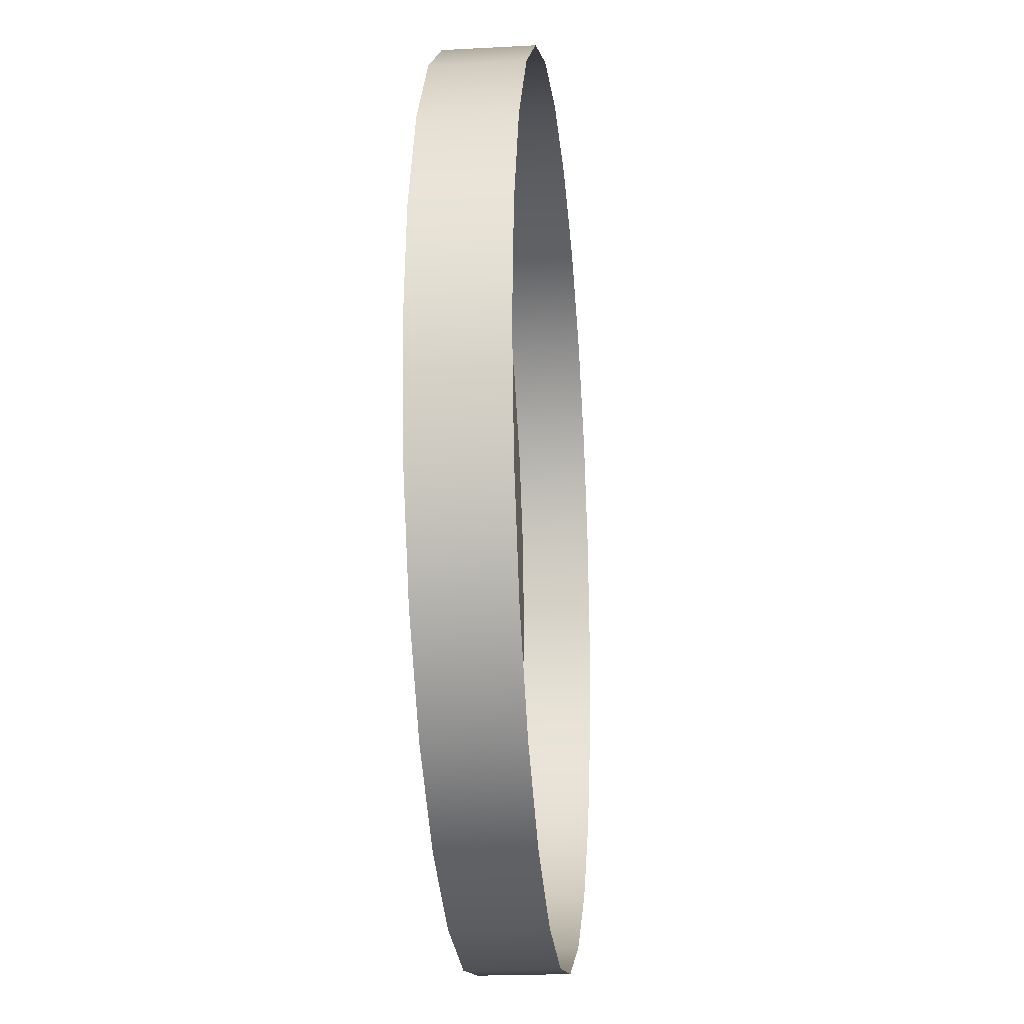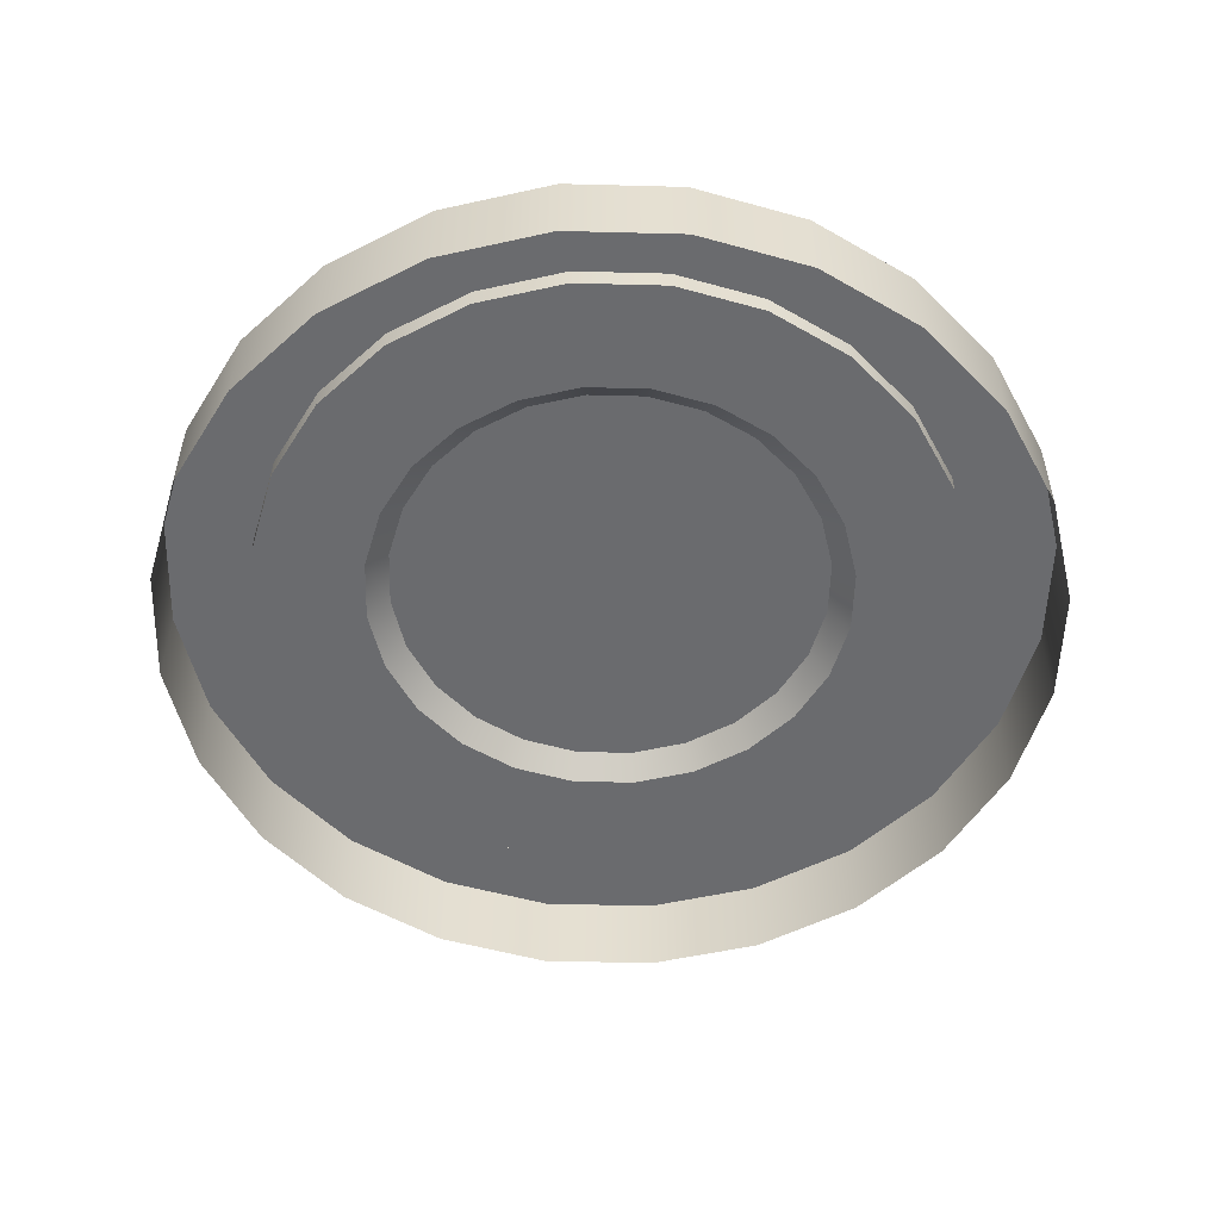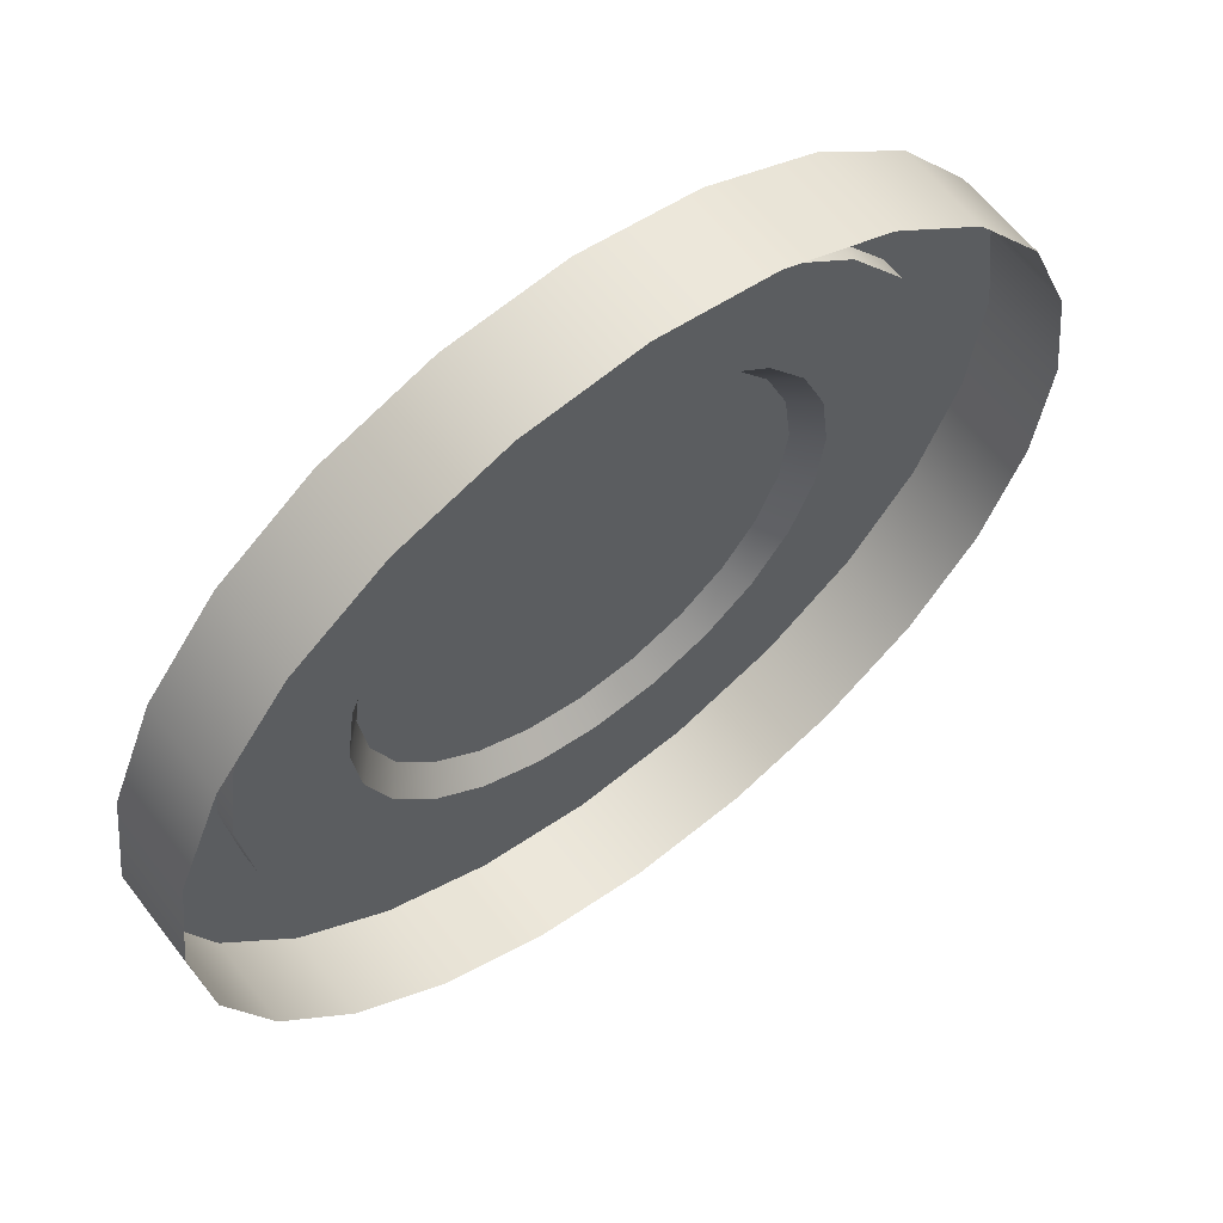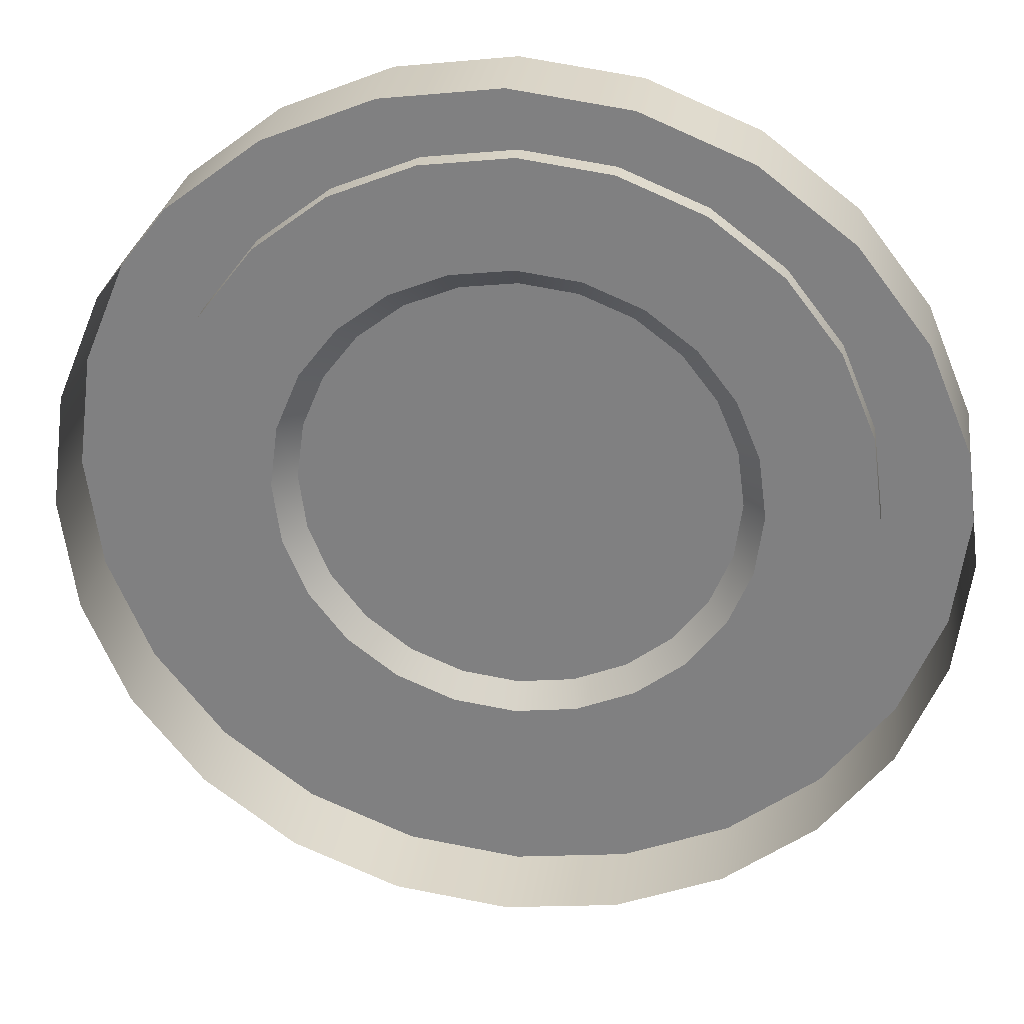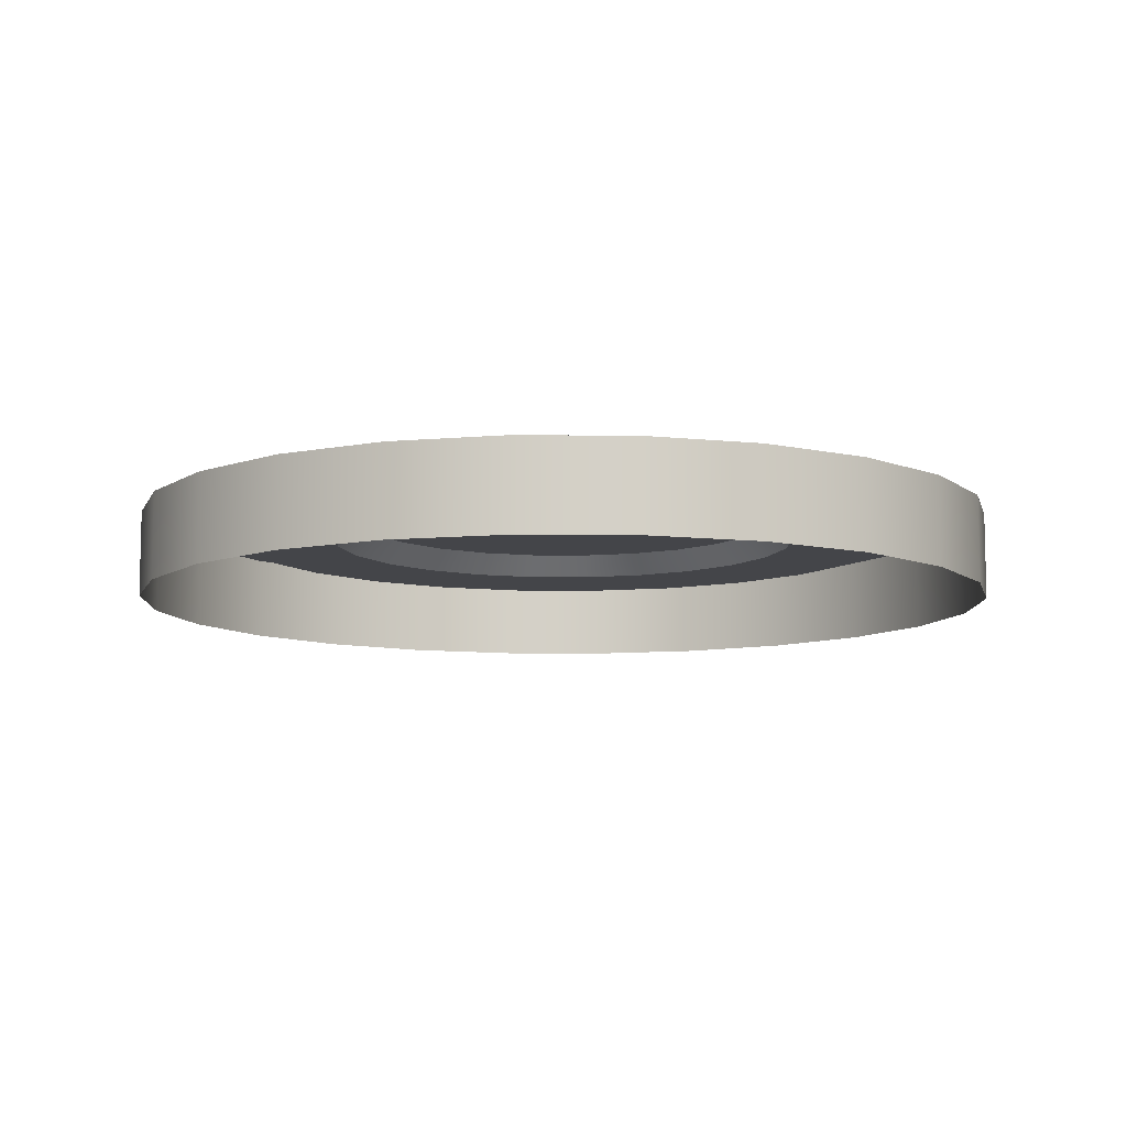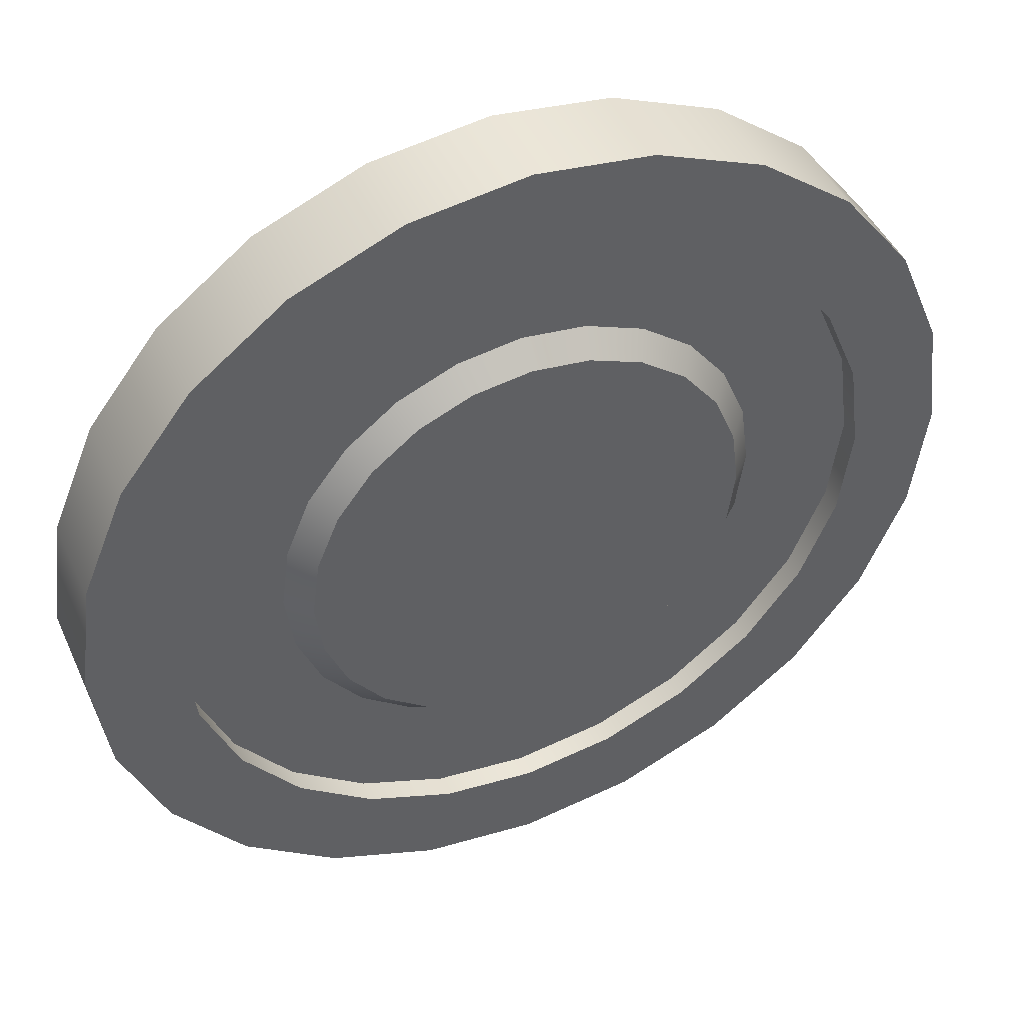
<metadata>
{"format":"obj","ext":"obj","renderer":"f3d","projection":"perspective","resolution":1024,"background":"white","views":[{"elev":-20.3,"azim":-84.3,"up":"+Z"},{"elev":-53.3,"azim":5.9,"up":"+Y"},{"elev":61.2,"azim":-37.4,"up":"+Z"},{"elev":28.5,"azim":8.0,"up":"+Z"},{"elev":-9.0,"azim":66.1,"up":"+Y"},{"elev":45.7,"azim":156.2,"up":"+Z"}]}
</metadata>
<code>
o mesh1
v 0.625 0.0625 -2.502e-17
v 0.6037 0.0625 0.1618
v 0.5413 0.0625 0.3125
v 0.4419 0.0625 0.4419
v 0.3125 0.0625 0.5413
v 0.1618 0.0625 0.6037
v -2.457e-17 0.0625 0.625
v -0.1618 0.0625 0.6037
v -0.3125 0.0625 0.5413
v -0.4419 0.0625 0.4419
v -0.5413 0.0625 0.3125
v -0.6037 0.0625 0.1618
v -0.625 0.0625 5.152e-17
v -0.6037 0.0625 -0.1618
v -0.5413 0.0625 -0.3125
v -0.4419 0.0625 -0.4419
v -0.3125 0.0625 -0.5413
v -0.1618 0.0625 -0.6037
v -1.776e-16 0.0625 -0.625
v 0.1618 0.0625 -0.6037
v 0.3125 0.0625 -0.5413
v 0.4419 0.0625 -0.4419
v 0.5413 0.0625 -0.3125
v 0.6037 0.0625 -0.1618
v 0.625 -0.0625 -2.502e-17
v 0.6037 -0.0625 0.1618
v 0.5413 -0.0625 0.3125
v 0.4419 -0.0625 0.4419
v 0.3125 -0.0625 0.5413
v 0.1618 -0.0625 0.6037
v -2.457e-17 -0.0625 0.625
v -0.1618 -0.0625 0.6037
v -0.3125 -0.0625 0.5413
v -0.4419 -0.0625 0.4419
v -0.5413 -0.0625 0.3125
v -0.6037 -0.0625 0.1618
v -0.625 -0.0625 5.152e-17
v -0.6037 -0.0625 -0.1618
v -0.5413 -0.0625 -0.3125
v -0.4419 -0.0625 -0.4419
v -0.3125 -0.0625 -0.5413
v -0.1618 -0.0625 -0.6037
v -1.776e-16 -0.0625 -0.625
v 0.1618 -0.0625 -0.6037
v 0.3125 -0.0625 -0.5413
v 0.4419 -0.0625 -0.4419
v 0.5413 -0.0625 -0.3125
v 0.6037 -0.0625 -0.1618
v 0.483 0.0625 0.1294
v 0.5 0.0625 -2.446e-17
v 0.483 0.0625 -0.1294
v 0.433 0.0625 -0.25
v 0.3536 0.0625 -0.3536
v 0.25 0.0625 -0.433
v 0.1294 0.0625 -0.483
v -1.631e-16 0.0625 -0.5
v -0.1294 0.0625 -0.483
v -0.25 0.0625 -0.433
v -0.3536 0.0625 -0.3536
v -0.433 0.0625 -0.25
v -0.483 0.0625 -0.1294
v -0.5 0.0625 3.677e-17
v -0.483 0.0625 0.1294
v -0.433 0.0625 0.25
v -0.3536 0.0625 0.3536
v -0.25 0.0625 0.433
v -0.1294 0.0625 0.483
v -4.067e-17 0.0625 0.5
v 0.1294 0.0625 0.483
v 0.25 0.0625 0.433
v 0.3536 0.0625 0.3536
v 0.433 0.0625 0.25
v 0.332 0.03125 0.08897
v 0.3438 0.03125 -1.648e-17
v 0.332 0.03125 -0.08897
v 0.2977 0.03125 -0.1719
v 0.2431 0.03125 -0.2431
v 0.1719 0.03125 -0.2977
v 0.08897 0.03125 -0.332
v -1.45e-16 0.03125 -0.3438
v -0.08897 0.03125 -0.332
v -0.1719 0.03125 -0.2977
v -0.2431 0.03125 -0.2431
v -0.2977 0.03125 -0.1719
v -0.332 0.03125 -0.08897
v -0.3438 0.03125 2.562e-17
v -0.332 0.03125 0.08897
v -0.2977 0.03125 0.1719
v -0.2431 0.03125 0.2431
v -0.1719 0.03125 0.2977
v -0.08897 0.03125 0.332
v -6.077e-17 0.03125 0.3438
v 0.08897 0.03125 0.332
v 0.1719 0.03125 0.2977
v 0.2431 0.03125 0.2431
v 0.2977 0.03125 0.1719
v 0.3019 0.0625 0.08088
v 0.3125 0.0625 -1.43e-17
v 0.3019 0.0625 -0.08088
v 0.2706 0.0625 -0.1562
v 0.221 0.0625 -0.221
v 0.1562 0.0625 -0.2706
v 0.08088 0.0625 -0.3019
v -1.419e-16 0.0625 -0.3125
v -0.08088 0.0625 -0.3019
v -0.1562 0.0625 -0.2706
v -0.221 0.0625 -0.221
v -0.2706 0.0625 -0.1562
v -0.3019 0.0625 -0.08088
v -0.3125 0.0625 2.397e-17
v -0.3019 0.0625 0.08088
v -0.2706 0.0625 0.1562
v -0.221 0.0625 0.221
v -0.1562 0.0625 0.2706
v -0.08088 0.0625 0.3019
v -6.534e-17 0.0625 0.3125
v 0.08088 0.0625 0.3019
v 0.1562 0.0625 0.2706
v 0.221 0.0625 0.221
v 0.2706 0.0625 0.1562
v -6.592e-17 0.0625 1.64e-18
v 0.433 0.03125 0.25
v 0.3536 0.03125 0.3536
v 0.25 0.03125 0.433
v 0.1294 0.03125 0.483
v 6.505e-17 0.03125 0.5
v -0.1294 0.03125 0.483
v -0.25 0.03125 0.433
v -0.3536 0.03125 0.3536
v -0.433 0.03125 0.25
v -0.483 0.03125 0.1294
v -0.5 0.03125 3.569e-17
v -0.483 0.03125 -0.1294
v -0.433 0.03125 -0.25
v -0.3536 0.03125 -0.3536
v -0.25 0.03125 -0.433
v -0.1294 0.03125 -0.483
v -5.742e-17 0.03125 -0.5
v 0.1294 0.03125 -0.483
v 0.25 0.03125 -0.433
v 0.3536 0.03125 -0.3536
v 0.433 0.03125 -0.25
v 0.483 0.03125 -0.1294
v 0.5 0.03125 -2.555e-17
v 0.483 0.03125 0.1294
g mesh1_mesh1_auv
f 49 145 122 72
f 50 144 145 49
f 51 143 144 50
f 52 142 143 51
f 53 141 142 52
f 54 140 141 53
f 55 139 140 54
f 56 138 139 55
f 57 137 138 56
f 58 136 137 57
f 59 135 136 58
f 60 134 135 59
f 61 133 134 60
f 62 132 133 61
f 63 131 132 62
f 64 130 131 63
f 65 129 130 64
f 66 128 129 65
f 67 127 128 66
f 68 126 127 67
f 69 125 126 68
f 70 124 125 69
f 71 123 124 70
f 72 122 123 71
f 73 97 120 96
f 74 98 97 73
f 75 99 98 74
f 76 100 99 75
f 77 101 100 76
f 78 102 101 77
f 79 103 102 78
f 80 104 103 79
f 81 105 104 80
f 82 106 105 81
f 83 107 106 82
f 84 108 107 83
f 85 109 108 84
f 86 110 109 85
f 87 111 110 86
f 88 112 111 87
f 89 113 112 88
f 90 114 113 89
f 91 115 114 90
f 92 116 115 91
f 93 117 116 92
f 94 118 117 93
f 95 119 118 94
f 96 120 119 95
f 1 50 49 2
f 2 49 72 3
f 3 72 71 4
f 4 71 70 5
f 5 70 69 6
f 6 69 68 7
f 7 68 67 8
f 8 67 66 9
f 9 66 65 10
f 10 65 64 11
f 11 64 63 12
f 12 63 62 13
f 13 62 61 14
f 14 61 60 15
f 15 60 59 16
f 16 59 58 17
f 17 58 57 18
f 18 57 56 19
f 19 56 55 20
f 20 55 54 21
f 21 54 53 22
f 22 53 52 23
f 23 52 51 24
f 24 51 50 1
f 73 145 144 74
f 74 144 143 75
f 75 143 142 76
f 76 142 141 77
f 77 141 140 78
f 78 140 139 79
f 79 139 138 80
f 80 138 137 81
f 81 137 136 82
f 82 136 135 83
f 83 135 134 84
f 84 134 133 85
f 85 133 132 86
f 86 132 131 87
f 87 131 130 88
f 88 130 129 89
f 89 129 128 90
f 90 128 127 91
f 91 127 126 92
f 92 126 125 93
f 93 125 124 94
f 94 124 123 95
f 95 123 122 96
f 96 122 145 73
f 97 121 120
f 98 121 97
f 99 121 98
f 100 121 99
f 101 121 100
f 102 121 101
f 103 121 102
f 104 121 103
f 105 121 104
f 106 121 105
f 107 121 106
f 108 121 107
f 109 121 108
f 110 121 109
f 111 121 110
f 112 121 111
f 113 121 112
f 114 121 113
f 115 121 114
f 116 121 115
f 117 121 116
f 118 121 117
f 119 121 118
f 120 121 119
f 1 25 48 24
f 2 26 25 1
f 3 27 26 2
f 4 28 27 3
f 5 29 28 4
f 6 30 29 5
f 7 31 30 6
f 8 32 31 7
f 9 33 32 8
f 10 34 33 9
f 11 35 34 10
f 12 36 35 11
f 13 37 36 12
f 14 38 37 13
f 15 39 38 14
f 16 40 39 15
f 17 41 40 16
f 18 42 41 17
f 19 43 42 18
f 20 44 43 19
f 21 45 44 20
f 22 46 45 21
f 23 47 46 22
f 24 48 47 23

</code>
